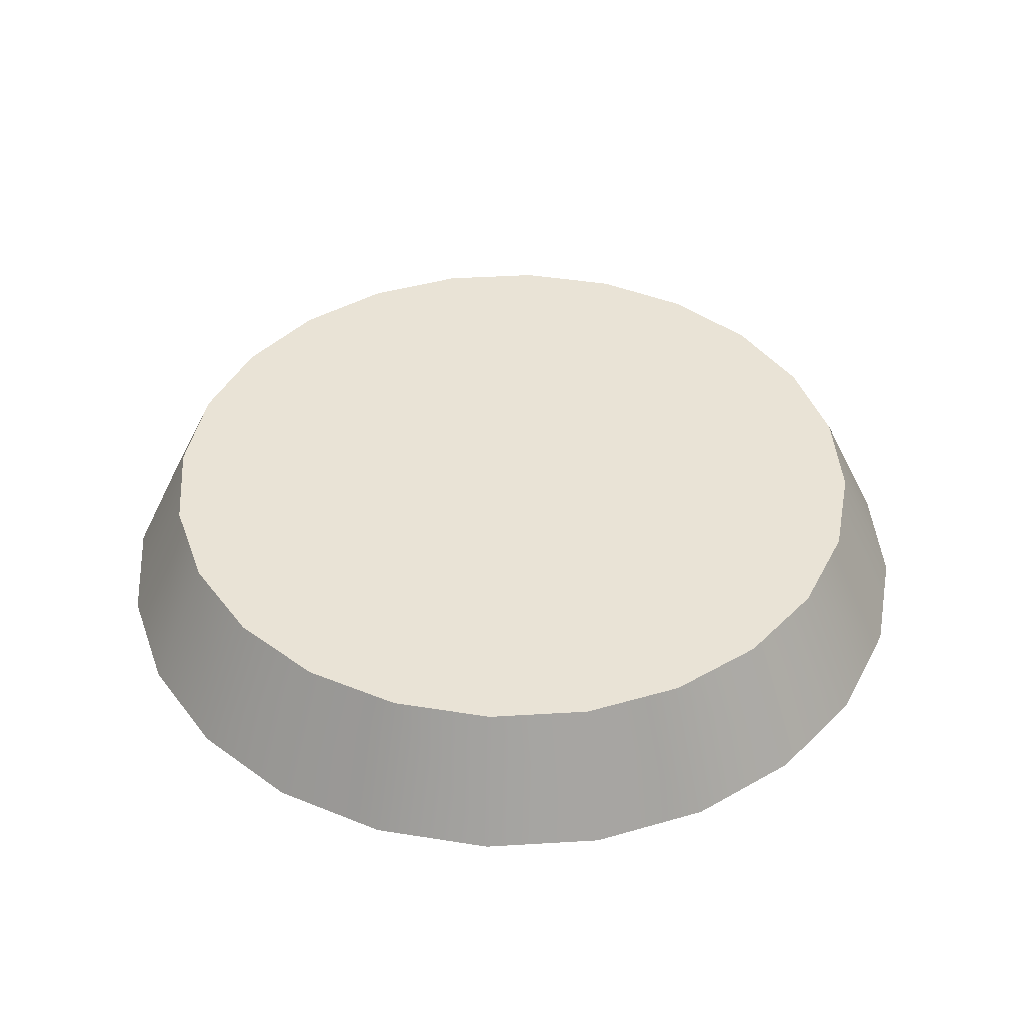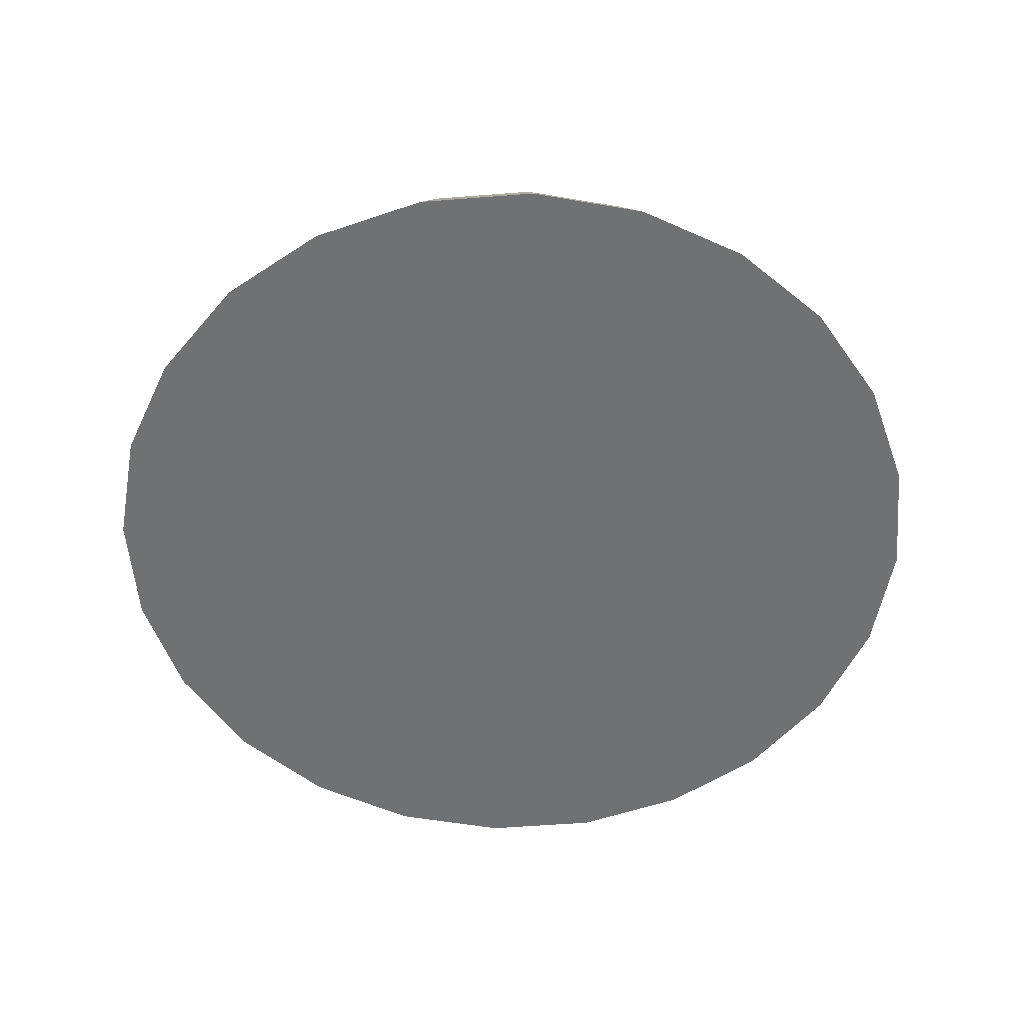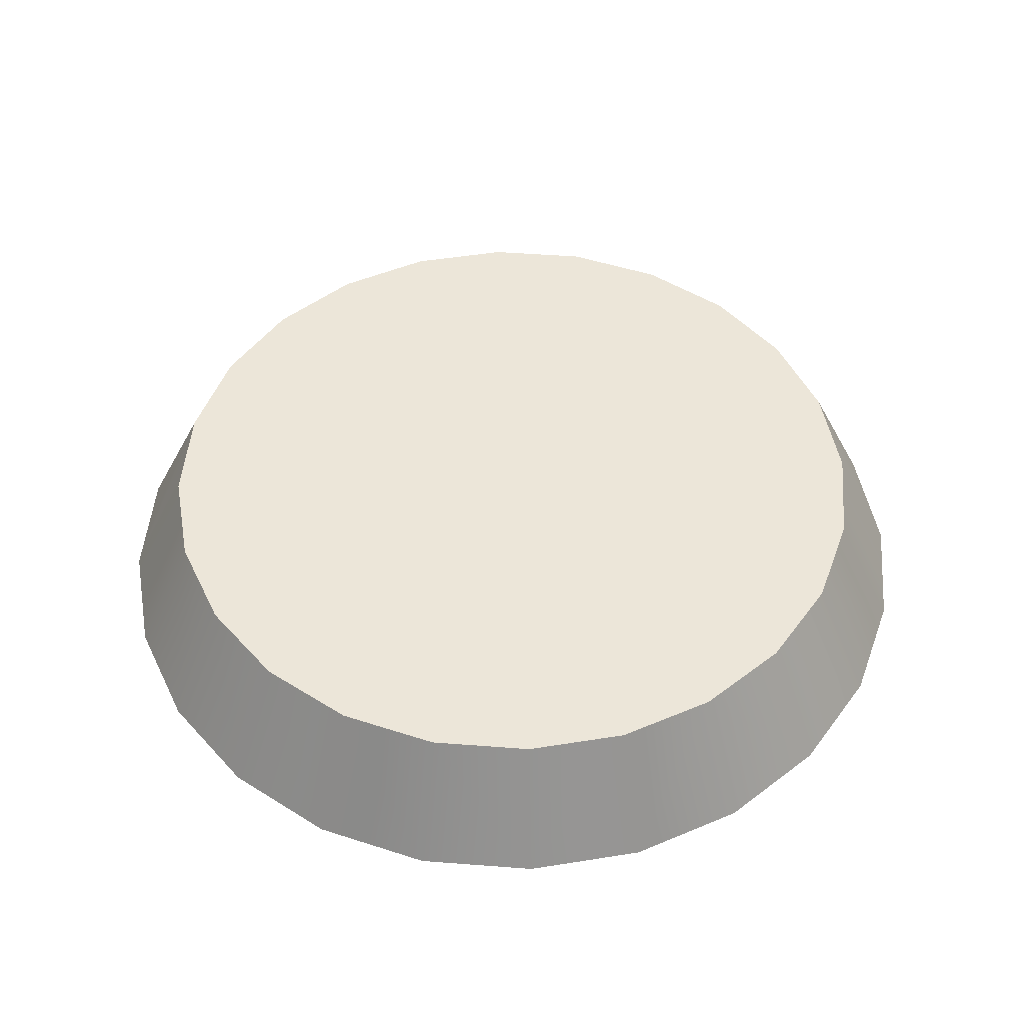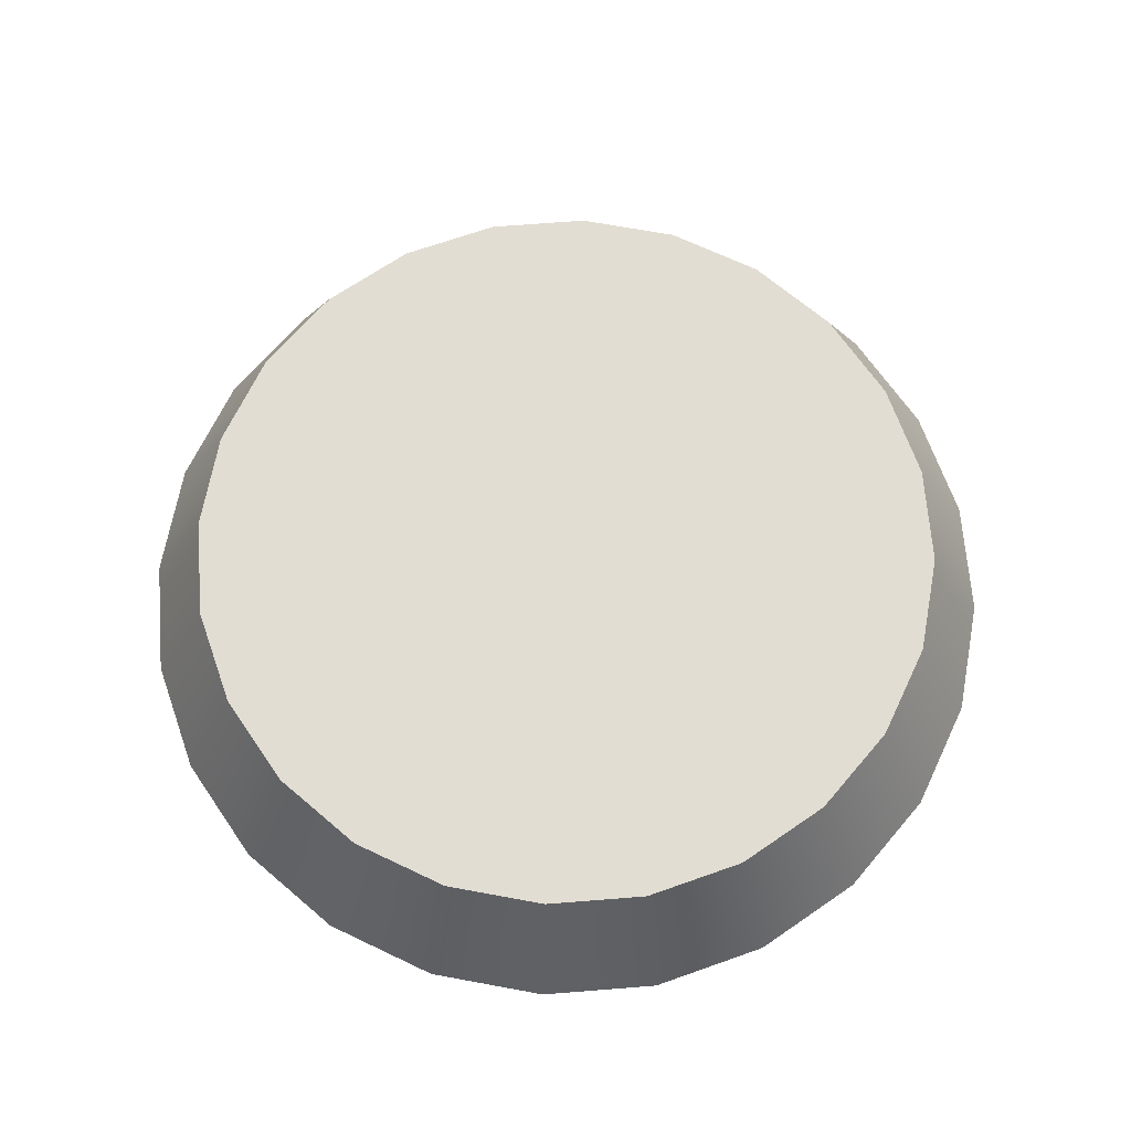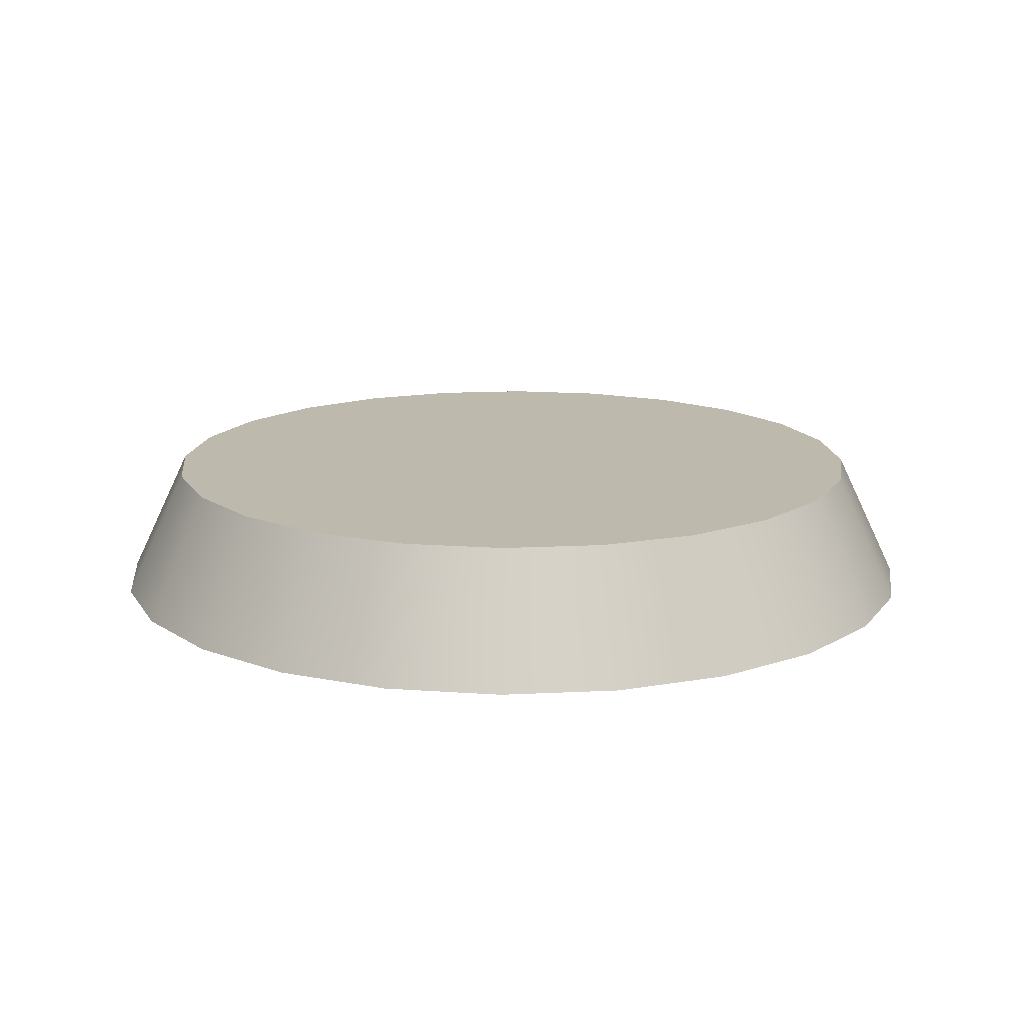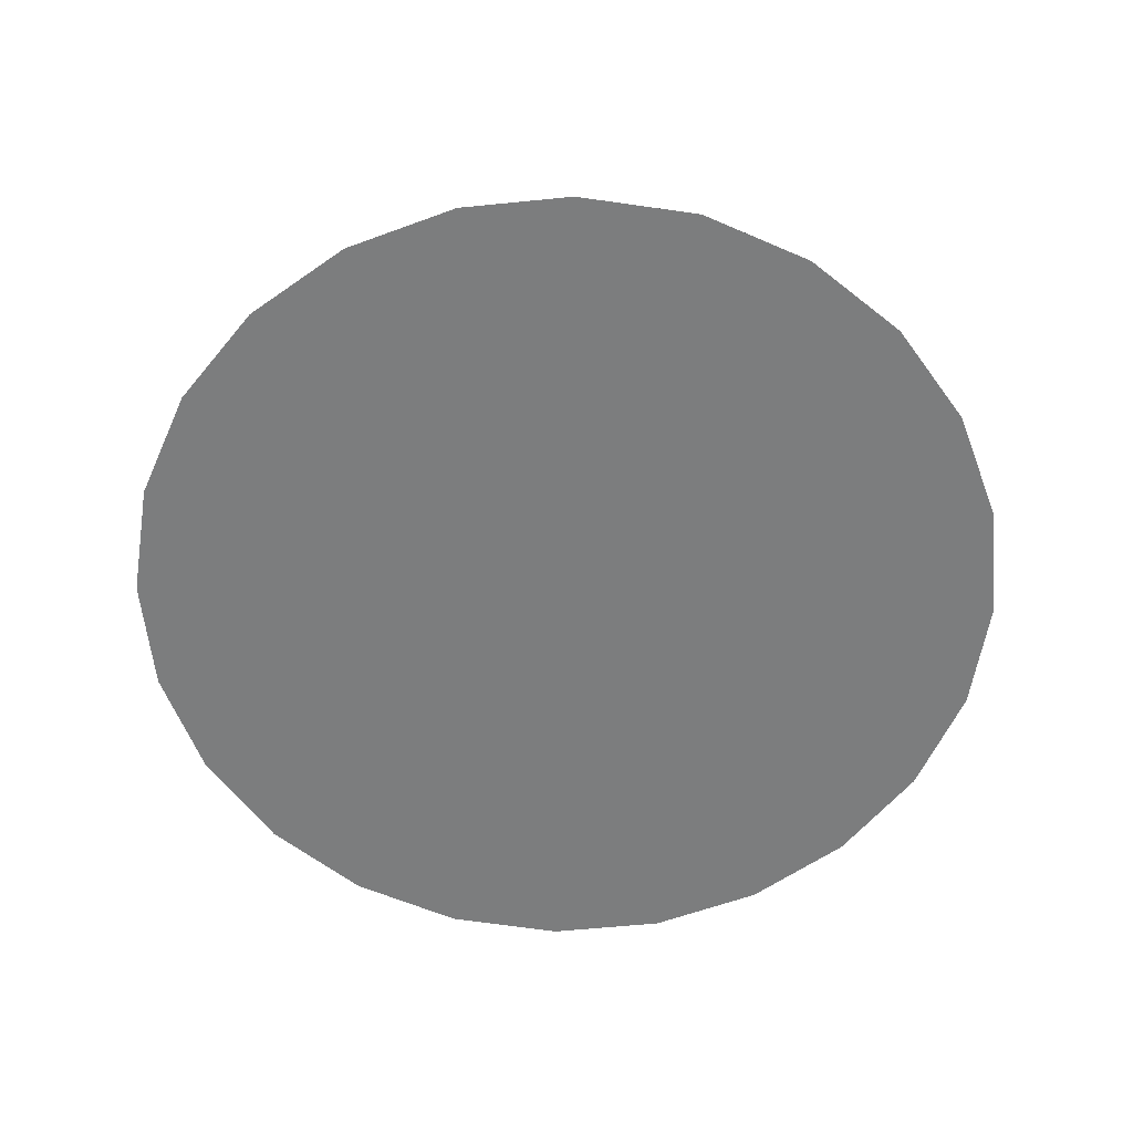
<metadata>
{"format":"obj","ext":"obj","renderer":"f3d","projection":"perspective","resolution":1024,"background":"white","views":[{"elev":42.3,"azim":-84.5,"up":"+Z"},{"elev":-55.1,"azim":134.4,"up":"+Z"},{"elev":48.8,"azim":-135.5,"up":"+Z"},{"elev":68.2,"azim":-114.9,"up":"+Z"},{"elev":15.0,"azim":-116.5,"up":"+Z"},{"elev":-59.0,"azim":75.5,"up":"+Z"}]}
</metadata>
<code>
g Attach06
v -0.4737 -0.01762 9.597e-08
v -0.3973 0.09078 0.1397
v -0.4073 -0.01515 0.1397
v -0.4621 0.1056 1.16e-07
v 0.4073 0.01515 0.1397
v 0.453 0.1396 1.216e-07
v 0.4737 0.01762 1.017e-07
v 0.3895 0.12 0.1397
v 0.3474 -0.3225 4.63e-08
v 0.2168 -0.3452 0.1397
v 0.2987 -0.2773 0.1397
v 0.2521 -0.4014 3.344e-08
v -0.1056 -0.4621 2.355e-08
v -0.1905 -0.3603 0.1397
v -0.09078 -0.3973 0.1397
v -0.2216 -0.4191 3.057e-08
v -0.2521 0.4014 1.642e-07
v -0.12 0.3895 0.1397
v -0.2168 0.3452 0.1397
v -0.1396 0.453 1.726e-07
v -0.3973 0.09078 0.1397
v -0.4191 0.2216 1.349e-07
v -0.3603 0.1905 0.1397
v -0.4621 0.1056 1.16e-07
v -0.2216 -0.4191 3.057e-08
v -0.2773 -0.2987 0.1397
v -0.1905 -0.3603 0.1397
v -0.3225 -0.3474 4.224e-08
v 0.2216 0.4191 1.671e-07
v 0.2773 0.2987 0.1397
v 0.1905 0.3603 0.1397
v 0.3225 0.3474 1.554e-07
v 0.4602 -0.1108 8.078e-08
v 0.3603 -0.1905 0.1397
v 0.3973 -0.09078 0.1397
v 0.3603 -0.1905 0.1397
v 0.4602 -0.1108 8.078e-08
v 0.4191 -0.2216 6.274e-08
v -0.3603 0.1905 0.1397
v -0.3474 0.3225 1.514e-07
v -0.2987 0.2773 0.1397
v -0.4191 0.2216 1.349e-07
v -0.453 -0.1396 7.609e-08
v -0.4073 -0.01515 0.1397
v -0.3895 -0.12 0.1397
v -0.4737 -0.01762 9.597e-08
v -0.1396 0.453 1.726e-07
v -0.01515 0.4073 0.1397
v -0.12 0.3895 0.1397
v -0.01762 0.4737 1.76e-07
v -0.3225 -0.3474 4.224e-08
v -0.3452 -0.2168 0.1397
v -0.2773 -0.2987 0.1397
v -0.4014 -0.2521 5.777e-08
v 0.3474 -0.3225 4.63e-08
v 0.3603 -0.1905 0.1397
v 0.4191 -0.2216 6.274e-08
v 0.2987 -0.2773 0.1397
v 0.4602 -0.1108 8.078e-08
v 0.4073 0.01515 0.1397
v 0.4737 0.01762 1.017e-07
v 0.3973 -0.09078 0.1397
v -0.3474 0.3225 1.514e-07
v -0.2168 0.3452 0.1397
v -0.2987 0.2773 0.1397
v -0.2521 0.4014 1.642e-07
v 0.2521 -0.4014 3.344e-08
v 0.12 -0.3895 0.1397
v 0.2168 -0.3452 0.1397
v 0.1396 -0.453 2.503e-08
v 0.3895 0.12 0.1397
v 0.4014 0.2521 1.399e-07
v 0.453 0.1396 1.216e-07
v 0.3452 0.2168 0.1397
v -0.01762 0.4737 1.76e-07
v 0.09078 0.3973 0.1397
v -0.01515 0.4073 0.1397
v 0.1056 0.4621 1.741e-07
v 0.1396 -0.453 2.503e-08
v 0.01515 -0.4073 0.1397
v 0.12 -0.3895 0.1397
v 0.01762 -0.4737 2.166e-08
v -0.4014 -0.2521 5.777e-08
v -0.3895 -0.12 0.1397
v -0.3452 -0.2168 0.1397
v -0.453 -0.1396 7.609e-08
v 0.1056 0.4621 1.741e-07
v 0.1905 0.3603 0.1397
v 0.09078 0.3973 0.1397
v 0.2216 0.4191 1.671e-07
v 0.3452 0.2168 0.1397
v 0.3471 0.3177 1.506e-07
v 0.4014 0.2521 1.399e-07
v 0.3225 0.3474 1.554e-07
v 0.2773 0.2987 0.1397
v 0.01762 -0.4737 2.166e-08
v -0.09078 -0.3973 0.1397
v 0.01515 -0.4073 0.1397
v -0.1056 -0.4621 2.355e-08
v -0.3895 -0.12 0.1397
v -0.2773 -0.2987 0.1397
v -0.3452 -0.2168 0.1397
v -0.3973 0.09078 0.1397
v 0.12 -0.3895 0.1397
v -0.09078 -0.3973 0.1397
v -0.1905 -0.3603 0.1397
v 0.01515 -0.4073 0.1397
v 0.2773 0.2987 0.1397
v 0.3973 -0.09078 0.1397
v 0.2987 -0.2773 0.1397
v 0.2168 -0.3452 0.1397
v 0.3603 -0.1905 0.1397
v 0.3895 0.12 0.1397
v 0.4073 0.01515 0.1397
v 0.3452 0.2168 0.1397
v -0.12 0.3895 0.1397
v 0.09078 0.3973 0.1397
v 0.1905 0.3603 0.1397
v -0.01515 0.4073 0.1397
v -0.2987 0.2773 0.1397
v -0.2168 0.3452 0.1397
v -0.3603 0.1905 0.1397
v -0.4073 -0.01515 0.1397
v -0.4621 0.1056 1.16e-07
v -0.3474 0.3225 1.514e-07
v -0.4191 0.2216 1.349e-07
v -0.453 -0.1396 7.609e-08
v 0.1056 0.4621 1.741e-07
v -0.1396 0.453 1.726e-07
v -0.2521 0.4014 1.642e-07
v -0.01762 0.4737 1.76e-07
v -0.1056 -0.4621 2.355e-08
v 0.4602 -0.1108 8.078e-08
v 0.3471 0.3177 1.506e-07
v 0.3225 0.3474 1.554e-07
v 0.2216 0.4191 1.671e-07
v 0.453 0.1396 1.216e-07
v 0.4014 0.2521 1.399e-07
v 0.4737 0.01762 1.017e-07
v 0.3474 -0.3225 4.63e-08
v 0.4191 -0.2216 6.274e-08
v 0.1396 -0.453 2.503e-08
v 0.2521 -0.4014 3.344e-08
v 0.01762 -0.4737 2.166e-08
v -0.3225 -0.3474 4.224e-08
v -0.2216 -0.4191 3.057e-08
v -0.4014 -0.2521 5.777e-08
v -0.4737 -0.01762 9.597e-08
g Attach06_0
f 3 2 1
f 4 1 2
f 7 6 5
f 8 5 6
f 11 10 9
f 12 9 10
f 15 14 13
f 16 13 14
f 19 18 17
f 20 17 18
f 23 22 21
f 24 21 22
f 27 26 25
f 28 25 26
f 31 30 29
f 32 29 30
f 35 34 33
f 38 37 36
f 41 40 39
f 42 39 40
f 45 44 43
f 46 43 44
f 49 48 47
f 50 47 48
f 53 52 51
f 54 51 52
f 57 56 55
f 58 55 56
f 61 60 59
f 62 59 60
f 65 64 63
f 66 63 64
f 69 68 67
f 70 67 68
f 73 72 71
f 74 71 72
f 77 76 75
f 78 75 76
f 81 80 79
f 82 79 80
f 85 84 83
f 86 83 84
f 89 88 87
f 90 87 88
f 93 92 91
f 92 94 91
f 94 95 91
f 98 97 96
f 99 96 97
f 102 101 100
f 101 103 100
f 104 103 101
f 105 104 101
f 106 105 101
f 107 104 105
f 108 103 104
f 109 108 104
f 110 109 104
f 111 110 104
f 112 109 110
f 113 108 109
f 114 113 109
f 115 108 113
f 116 103 108
f 117 116 108
f 118 117 108
f 119 116 117
f 121 120 116
f 120 103 116
f 122 103 120
f 100 103 123
f 126 125 124
f 125 127 124
f 128 127 125
f 129 128 125
f 130 129 125
f 131 128 129
f 132 127 128
f 133 132 128
f 134 133 128
f 135 134 128
f 136 135 128
f 137 133 134
f 138 137 134
f 139 133 137
f 140 132 133
f 141 140 133
f 142 132 140
f 143 142 140
f 144 132 142
f 146 145 132
f 145 127 132
f 147 127 145
f 127 148 124

</code>
